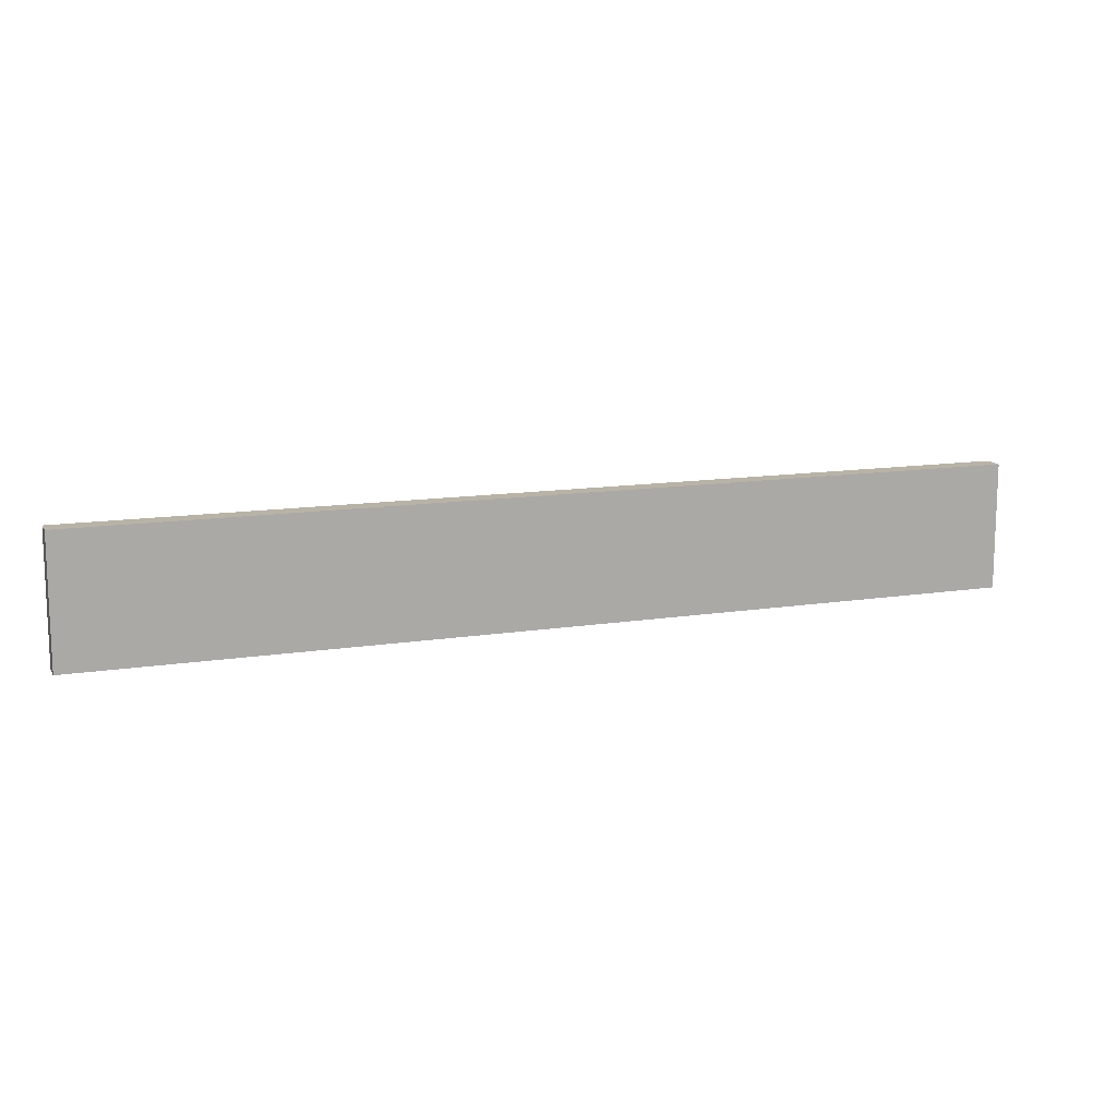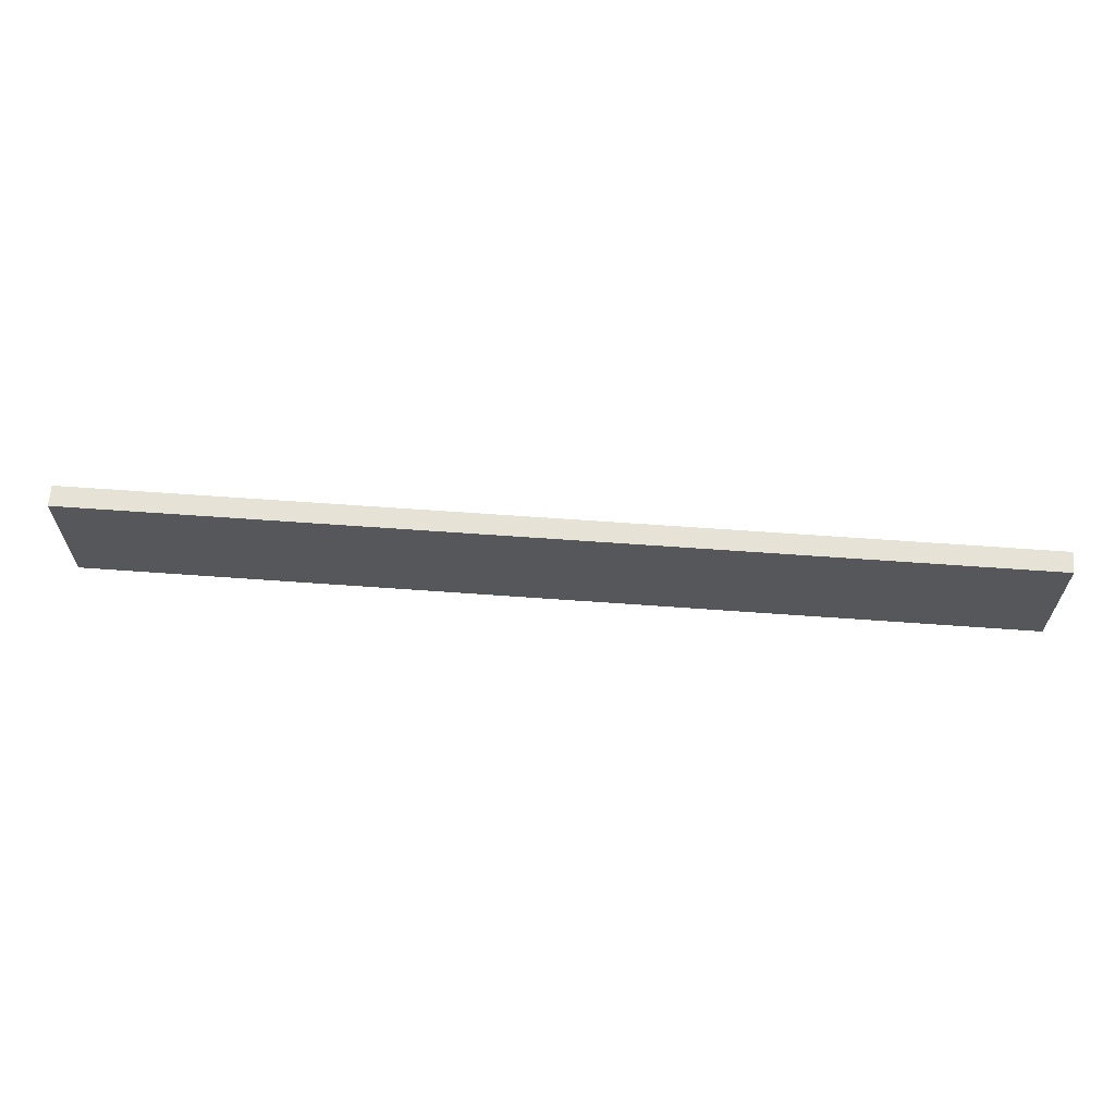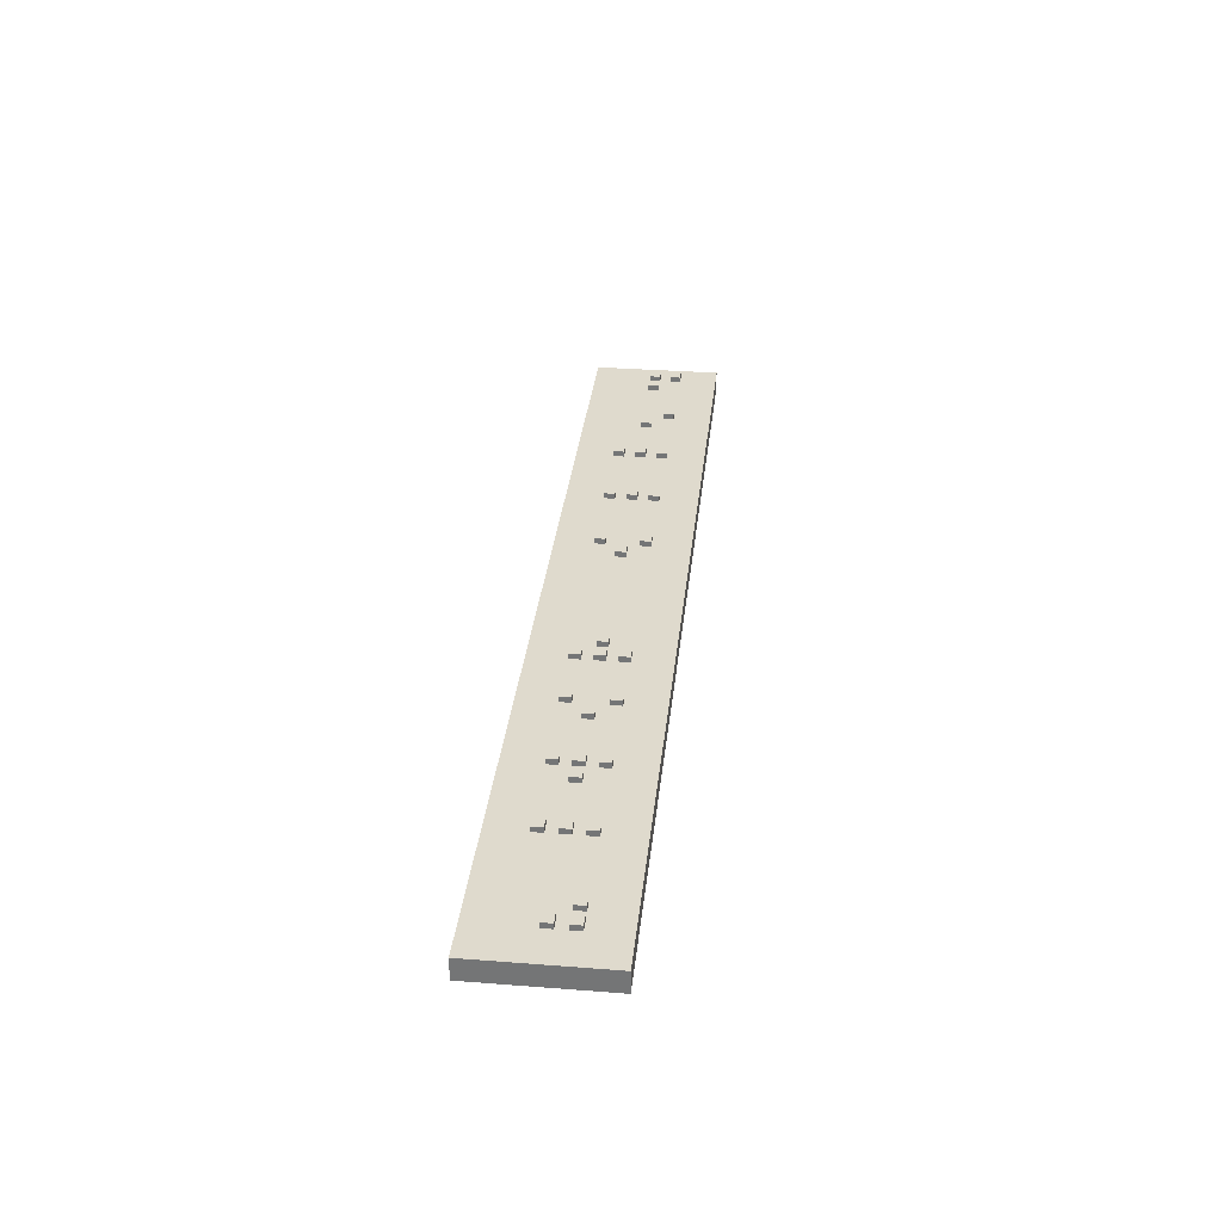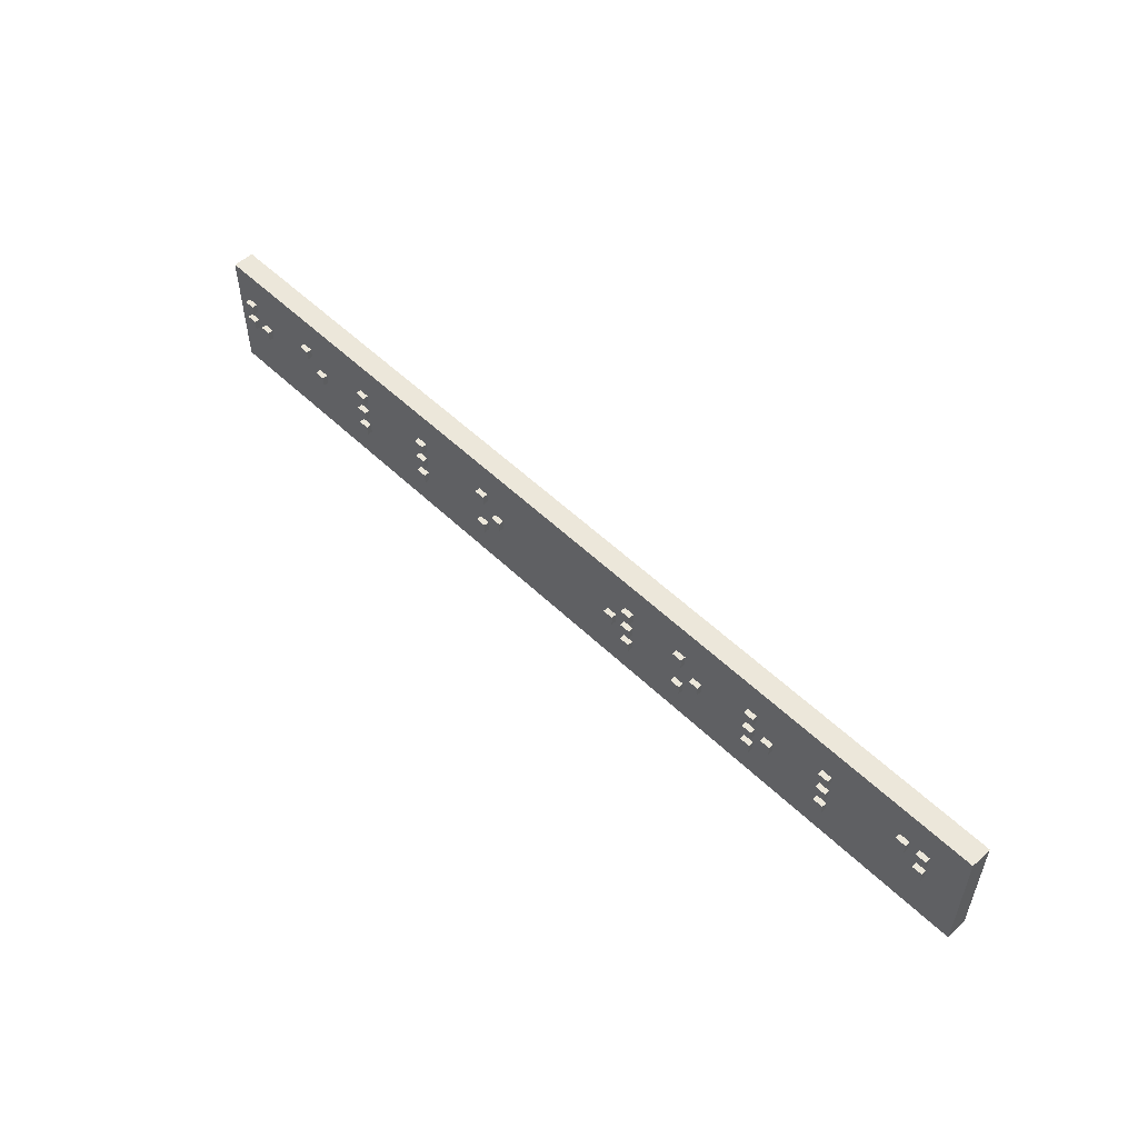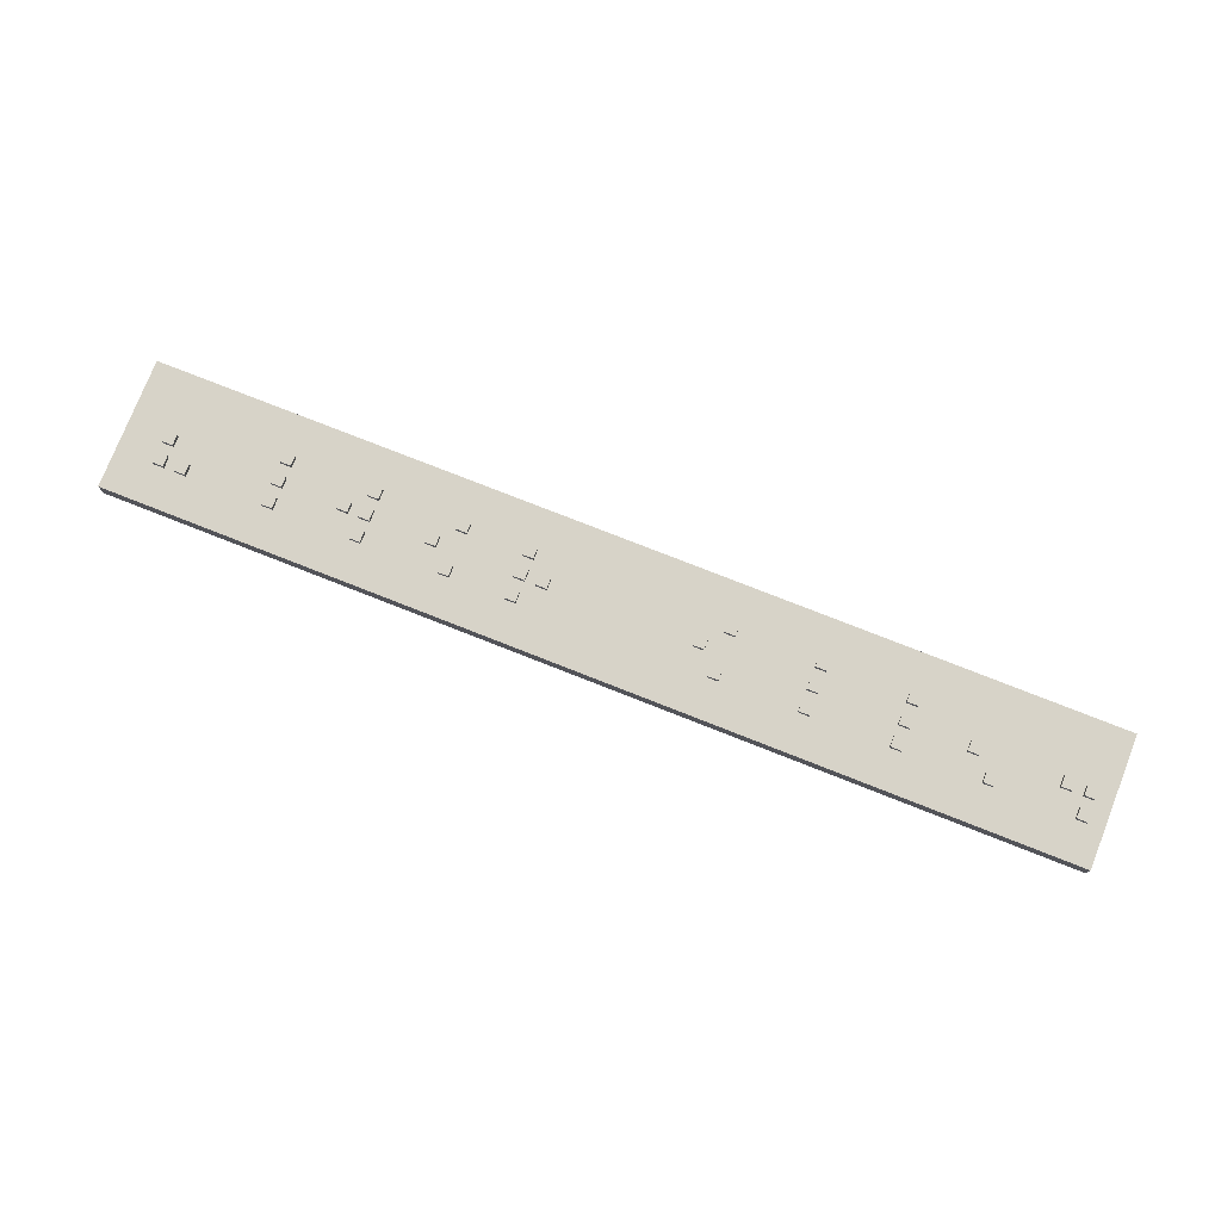
<metadata>
{"format":"obj","ext":"obj","renderer":"f3d","projection":"perspective","resolution":1024,"background":"white","views":[{"elev":12.7,"azim":159.8,"up":"+Y"},{"elev":63.4,"azim":-175.8,"up":"+Y"},{"elev":32.8,"azim":96.1,"up":"+Z"},{"elev":53.6,"azim":45.7,"up":"+Y"},{"elev":77.0,"azim":-158.5,"up":"+Z"}]}
</metadata>
<code>
v -5.5 -0.75 0.125
v -5.5 0.75 0.125
v 5.5 0.75 0.125
v 5.5 -0.75 0.125
v -5.5 -0.75 -0.125
v -5.5 0.75 -0.125
v 5.5 0.75 -0.125
v 5.5 -0.75 -0.125
v -5.312 0.1875 0.1875
v -5.312 0.3125 0.1875
v -5.188 0.3125 0.1875
v -5.188 0.1875 0.1875
v -5.312 0.1875 0.0625
v -5.312 0.3125 0.0625
v -5.188 0.3125 0.0625
v -5.188 0.1875 0.0625
v -5.312 -0.0625 0.1875
v -5.312 0.0625 0.1875
v -5.188 0.0625 0.1875
v -5.188 -0.0625 0.1875
v -5.312 -0.0625 0.0625
v -5.312 0.0625 0.0625
v -5.188 0.0625 0.0625
v -5.188 -0.0625 0.0625
v -5.062 -0.0625 0.1875
v -5.062 0.0625 0.1875
v -4.938 0.0625 0.1875
v -4.938 -0.0625 0.1875
v -5.062 -0.0625 0.0625
v -5.062 0.0625 0.0625
v -4.938 0.0625 0.0625
v -4.938 -0.0625 0.0625
v -4.312 0.1875 0.1875
v -4.312 0.3125 0.1875
v -4.188 0.3125 0.1875
v -4.188 0.1875 0.1875
v -4.312 0.1875 0.0625
v -4.312 0.3125 0.0625
v -4.188 0.3125 0.0625
v -4.188 0.1875 0.0625
v -4.062 -0.0625 0.1875
v -4.062 0.0625 0.1875
v -3.938 0.0625 0.1875
v -3.938 -0.0625 0.1875
v -4.062 -0.0625 0.0625
v -4.062 0.0625 0.0625
v -3.938 0.0625 0.0625
v -3.938 -0.0625 0.0625
v -3.312 0.1875 0.1875
v -3.312 0.3125 0.1875
v -3.188 0.3125 0.1875
v -3.188 0.1875 0.1875
v -3.312 0.1875 0.0625
v -3.312 0.3125 0.0625
v -3.188 0.3125 0.0625
v -3.188 0.1875 0.0625
v -3.312 -0.0625 0.1875
v -3.312 0.0625 0.1875
v -3.188 0.0625 0.1875
v -3.188 -0.0625 0.1875
v -3.312 -0.0625 0.0625
v -3.312 0.0625 0.0625
v -3.188 0.0625 0.0625
v -3.188 -0.0625 0.0625
v -3.312 -0.3125 0.1875
v -3.312 -0.1875 0.1875
v -3.188 -0.1875 0.1875
v -3.188 -0.3125 0.1875
v -3.312 -0.3125 0.0625
v -3.312 -0.1875 0.0625
v -3.188 -0.1875 0.0625
v -3.188 -0.3125 0.0625
v -2.312 0.1875 0.1875
v -2.312 0.3125 0.1875
v -2.188 0.3125 0.1875
v -2.188 0.1875 0.1875
v -2.312 0.1875 0.0625
v -2.312 0.3125 0.0625
v -2.188 0.3125 0.0625
v -2.188 0.1875 0.0625
v -2.312 -0.0625 0.1875
v -2.312 0.0625 0.1875
v -2.188 0.0625 0.1875
v -2.188 -0.0625 0.1875
v -2.312 -0.0625 0.0625
v -2.312 0.0625 0.0625
v -2.188 0.0625 0.0625
v -2.188 -0.0625 0.0625
v -2.312 -0.3125 0.1875
v -2.312 -0.1875 0.1875
v -2.188 -0.1875 0.1875
v -2.188 -0.3125 0.1875
v -2.312 -0.3125 0.0625
v -2.312 -0.1875 0.0625
v -2.188 -0.1875 0.0625
v -2.188 -0.3125 0.0625
v -1.312 0.1875 0.1875
v -1.312 0.3125 0.1875
v -1.188 0.3125 0.1875
v -1.188 0.1875 0.1875
v -1.312 0.1875 0.0625
v -1.312 0.3125 0.0625
v -1.188 0.3125 0.0625
v -1.188 0.1875 0.0625
v -1.312 -0.3125 0.1875
v -1.312 -0.1875 0.1875
v -1.188 -0.1875 0.1875
v -1.188 -0.3125 0.1875
v -1.312 -0.3125 0.0625
v -1.312 -0.1875 0.0625
v -1.188 -0.1875 0.0625
v -1.188 -0.3125 0.0625
v -1.062 -0.0625 0.1875
v -1.062 0.0625 0.1875
v -0.9375 0.0625 0.1875
v -0.9375 -0.0625 0.1875
v -1.062 -0.0625 0.0625
v -1.062 0.0625 0.0625
v -0.9375 0.0625 0.0625
v -0.9375 -0.0625 0.0625
v 0.6875 -0.0625 0.1875
v 0.6875 0.0625 0.1875
v 0.8125 0.0625 0.1875
v 0.8125 -0.0625 0.1875
v 0.6875 -0.0625 0.0625
v 0.6875 0.0625 0.0625
v 0.8125 0.0625 0.0625
v 0.8125 -0.0625 0.0625
v 0.9375 0.1875 0.1875
v 0.9375 0.3125 0.1875
v 1.062 0.3125 0.1875
v 1.062 0.1875 0.1875
v 0.9375 0.1875 0.0625
v 0.9375 0.3125 0.0625
v 1.062 0.3125 0.0625
v 1.062 0.1875 0.0625
v 0.9375 -0.0625 0.1875
v 0.9375 0.0625 0.1875
v 1.062 0.0625 0.1875
v 1.062 -0.0625 0.1875
v 0.9375 -0.0625 0.0625
v 0.9375 0.0625 0.0625
v 1.062 0.0625 0.0625
v 1.062 -0.0625 0.0625
v 0.9375 -0.3125 0.1875
v 0.9375 -0.1875 0.1875
v 1.062 -0.1875 0.1875
v 1.062 -0.3125 0.1875
v 0.9375 -0.3125 0.0625
v 0.9375 -0.1875 0.0625
v 1.062 -0.1875 0.0625
v 1.062 -0.3125 0.0625
v 1.688 0.1875 0.1875
v 1.688 0.3125 0.1875
v 1.812 0.3125 0.1875
v 1.812 0.1875 0.1875
v 1.688 0.1875 0.0625
v 1.688 0.3125 0.0625
v 1.812 0.3125 0.0625
v 1.812 0.1875 0.0625
v 1.688 -0.3125 0.1875
v 1.688 -0.1875 0.1875
v 1.812 -0.1875 0.1875
v 1.812 -0.3125 0.1875
v 1.688 -0.3125 0.0625
v 1.688 -0.1875 0.0625
v 1.812 -0.1875 0.0625
v 1.812 -0.3125 0.0625
v 1.938 -0.0625 0.1875
v 1.938 0.0625 0.1875
v 2.062 0.0625 0.1875
v 2.062 -0.0625 0.1875
v 1.938 -0.0625 0.0625
v 1.938 0.0625 0.0625
v 2.062 0.0625 0.0625
v 2.062 -0.0625 0.0625
v 2.688 0.1875 0.1875
v 2.688 0.3125 0.1875
v 2.812 0.3125 0.1875
v 2.812 0.1875 0.1875
v 2.688 0.1875 0.0625
v 2.688 0.3125 0.0625
v 2.812 0.3125 0.0625
v 2.812 0.1875 0.0625
v 2.688 -0.0625 0.1875
v 2.688 0.0625 0.1875
v 2.812 0.0625 0.1875
v 2.812 -0.0625 0.1875
v 2.688 -0.0625 0.0625
v 2.688 0.0625 0.0625
v 2.812 0.0625 0.0625
v 2.812 -0.0625 0.0625
v 2.688 -0.3125 0.1875
v 2.688 -0.1875 0.1875
v 2.812 -0.1875 0.1875
v 2.812 -0.3125 0.1875
v 2.688 -0.3125 0.0625
v 2.688 -0.1875 0.0625
v 2.812 -0.1875 0.0625
v 2.812 -0.3125 0.0625
v 2.938 -0.0625 0.1875
v 2.938 0.0625 0.1875
v 3.062 0.0625 0.1875
v 3.062 -0.0625 0.1875
v 2.938 -0.0625 0.0625
v 2.938 0.0625 0.0625
v 3.062 0.0625 0.0625
v 3.062 -0.0625 0.0625
v 3.688 0.1875 0.1875
v 3.688 0.3125 0.1875
v 3.812 0.3125 0.1875
v 3.812 0.1875 0.1875
v 3.688 0.1875 0.0625
v 3.688 0.3125 0.0625
v 3.812 0.3125 0.0625
v 3.812 0.1875 0.0625
v 3.688 -0.0625 0.1875
v 3.688 0.0625 0.1875
v 3.812 0.0625 0.1875
v 3.812 -0.0625 0.1875
v 3.688 -0.0625 0.0625
v 3.688 0.0625 0.0625
v 3.812 0.0625 0.0625
v 3.812 -0.0625 0.0625
v 3.688 -0.3125 0.1875
v 3.688 -0.1875 0.1875
v 3.812 -0.1875 0.1875
v 3.812 -0.3125 0.1875
v 3.688 -0.3125 0.0625
v 3.688 -0.1875 0.0625
v 3.812 -0.1875 0.0625
v 3.812 -0.3125 0.0625
v 4.688 0.1875 0.1875
v 4.688 0.3125 0.1875
v 4.812 0.3125 0.1875
v 4.812 0.1875 0.1875
v 4.688 0.1875 0.0625
v 4.688 0.3125 0.0625
v 4.812 0.3125 0.0625
v 4.812 0.1875 0.0625
v 4.938 0.1875 0.1875
v 4.938 0.3125 0.1875
v 5.062 0.3125 0.1875
v 5.062 0.1875 0.1875
v 4.938 0.1875 0.0625
v 4.938 0.3125 0.0625
v 5.062 0.3125 0.0625
v 5.062 0.1875 0.0625
v 4.938 -0.0625 0.1875
v 4.938 0.0625 0.1875
v 5.062 0.0625 0.1875
v 5.062 -0.0625 0.1875
v 4.938 -0.0625 0.0625
v 4.938 0.0625 0.0625
v 5.062 0.0625 0.0625
v 5.062 -0.0625 0.0625
f 1 2 3
f 3 4 1
f 5 6 7
f 7 8 5
f 2 6 7
f 7 3 2
f 5 6 2
f 2 1 5
f 4 3 7
f 7 8 4
f 1 5 8
f 8 4 1
f 9 10 11
f 11 12 9
f 13 14 15
f 15 16 13
f 10 14 15
f 15 11 10
f 13 14 10
f 10 9 13
f 12 11 15
f 15 16 12
f 9 13 16
f 16 12 9
f 17 18 19
f 19 20 17
f 21 22 23
f 23 24 21
f 18 22 23
f 23 19 18
f 21 22 18
f 18 17 21
f 20 19 23
f 23 24 20
f 17 21 24
f 24 20 17
f 25 26 27
f 27 28 25
f 29 30 31
f 31 32 29
f 26 30 31
f 31 27 26
f 29 30 26
f 26 25 29
f 28 27 31
f 31 32 28
f 25 29 32
f 32 28 25
f 33 34 35
f 35 36 33
f 37 38 39
f 39 40 37
f 34 38 39
f 39 35 34
f 37 38 34
f 34 33 37
f 36 35 39
f 39 40 36
f 33 37 40
f 40 36 33
f 41 42 43
f 43 44 41
f 45 46 47
f 47 48 45
f 42 46 47
f 47 43 42
f 45 46 42
f 42 41 45
f 44 43 47
f 47 48 44
f 41 45 48
f 48 44 41
f 49 50 51
f 51 52 49
f 53 54 55
f 55 56 53
f 50 54 55
f 55 51 50
f 53 54 50
f 50 49 53
f 52 51 55
f 55 56 52
f 49 53 56
f 56 52 49
f 57 58 59
f 59 60 57
f 61 62 63
f 63 64 61
f 58 62 63
f 63 59 58
f 61 62 58
f 58 57 61
f 60 59 63
f 63 64 60
f 57 61 64
f 64 60 57
f 65 66 67
f 67 68 65
f 69 70 71
f 71 72 69
f 66 70 71
f 71 67 66
f 69 70 66
f 66 65 69
f 68 67 71
f 71 72 68
f 65 69 72
f 72 68 65
f 73 74 75
f 75 76 73
f 77 78 79
f 79 80 77
f 74 78 79
f 79 75 74
f 77 78 74
f 74 73 77
f 76 75 79
f 79 80 76
f 73 77 80
f 80 76 73
f 81 82 83
f 83 84 81
f 85 86 87
f 87 88 85
f 82 86 87
f 87 83 82
f 85 86 82
f 82 81 85
f 84 83 87
f 87 88 84
f 81 85 88
f 88 84 81
f 89 90 91
f 91 92 89
f 93 94 95
f 95 96 93
f 90 94 95
f 95 91 90
f 93 94 90
f 90 89 93
f 92 91 95
f 95 96 92
f 89 93 96
f 96 92 89
f 97 98 99
f 99 100 97
f 101 102 103
f 103 104 101
f 98 102 103
f 103 99 98
f 101 102 98
f 98 97 101
f 100 99 103
f 103 104 100
f 97 101 104
f 104 100 97
f 105 106 107
f 107 108 105
f 109 110 111
f 111 112 109
f 106 110 111
f 111 107 106
f 109 110 106
f 106 105 109
f 108 107 111
f 111 112 108
f 105 109 112
f 112 108 105
f 113 114 115
f 115 116 113
f 117 118 119
f 119 120 117
f 114 118 119
f 119 115 114
f 117 118 114
f 114 113 117
f 116 115 119
f 119 120 116
f 113 117 120
f 120 116 113
f 121 122 123
f 123 124 121
f 125 126 127
f 127 128 125
f 122 126 127
f 127 123 122
f 125 126 122
f 122 121 125
f 124 123 127
f 127 128 124
f 121 125 128
f 128 124 121
f 129 130 131
f 131 132 129
f 133 134 135
f 135 136 133
f 130 134 135
f 135 131 130
f 133 134 130
f 130 129 133
f 132 131 135
f 135 136 132
f 129 133 136
f 136 132 129
f 137 138 139
f 139 140 137
f 141 142 143
f 143 144 141
f 138 142 143
f 143 139 138
f 141 142 138
f 138 137 141
f 140 139 143
f 143 144 140
f 137 141 144
f 144 140 137
f 145 146 147
f 147 148 145
f 149 150 151
f 151 152 149
f 146 150 151
f 151 147 146
f 149 150 146
f 146 145 149
f 148 147 151
f 151 152 148
f 145 149 152
f 152 148 145
f 153 154 155
f 155 156 153
f 157 158 159
f 159 160 157
f 154 158 159
f 159 155 154
f 157 158 154
f 154 153 157
f 156 155 159
f 159 160 156
f 153 157 160
f 160 156 153
f 161 162 163
f 163 164 161
f 165 166 167
f 167 168 165
f 162 166 167
f 167 163 162
f 165 166 162
f 162 161 165
f 164 163 167
f 167 168 164
f 161 165 168
f 168 164 161
f 169 170 171
f 171 172 169
f 173 174 175
f 175 176 173
f 170 174 175
f 175 171 170
f 173 174 170
f 170 169 173
f 172 171 175
f 175 176 172
f 169 173 176
f 176 172 169
f 177 178 179
f 179 180 177
f 181 182 183
f 183 184 181
f 178 182 183
f 183 179 178
f 181 182 178
f 178 177 181
f 180 179 183
f 183 184 180
f 177 181 184
f 184 180 177
f 185 186 187
f 187 188 185
f 189 190 191
f 191 192 189
f 186 190 191
f 191 187 186
f 189 190 186
f 186 185 189
f 188 187 191
f 191 192 188
f 185 189 192
f 192 188 185
f 193 194 195
f 195 196 193
f 197 198 199
f 199 200 197
f 194 198 199
f 199 195 194
f 197 198 194
f 194 193 197
f 196 195 199
f 199 200 196
f 193 197 200
f 200 196 193
f 201 202 203
f 203 204 201
f 205 206 207
f 207 208 205
f 202 206 207
f 207 203 202
f 205 206 202
f 202 201 205
f 204 203 207
f 207 208 204
f 201 205 208
f 208 204 201
f 209 210 211
f 211 212 209
f 213 214 215
f 215 216 213
f 210 214 215
f 215 211 210
f 213 214 210
f 210 209 213
f 212 211 215
f 215 216 212
f 209 213 216
f 216 212 209
f 217 218 219
f 219 220 217
f 221 222 223
f 223 224 221
f 218 222 223
f 223 219 218
f 221 222 218
f 218 217 221
f 220 219 223
f 223 224 220
f 217 221 224
f 224 220 217
f 225 226 227
f 227 228 225
f 229 230 231
f 231 232 229
f 226 230 231
f 231 227 226
f 229 230 226
f 226 225 229
f 228 227 231
f 231 232 228
f 225 229 232
f 232 228 225
f 233 234 235
f 235 236 233
f 237 238 239
f 239 240 237
f 234 238 239
f 239 235 234
f 237 238 234
f 234 233 237
f 236 235 239
f 239 240 236
f 233 237 240
f 240 236 233
f 241 242 243
f 243 244 241
f 245 246 247
f 247 248 245
f 242 246 247
f 247 243 242
f 245 246 242
f 242 241 245
f 244 243 247
f 247 248 244
f 241 245 248
f 248 244 241
f 249 250 251
f 251 252 249
f 253 254 255
f 255 256 253
f 250 254 255
f 255 251 250
f 253 254 250
f 250 249 253
f 252 251 255
f 255 256 252
f 249 253 256
f 256 252 249

</code>
